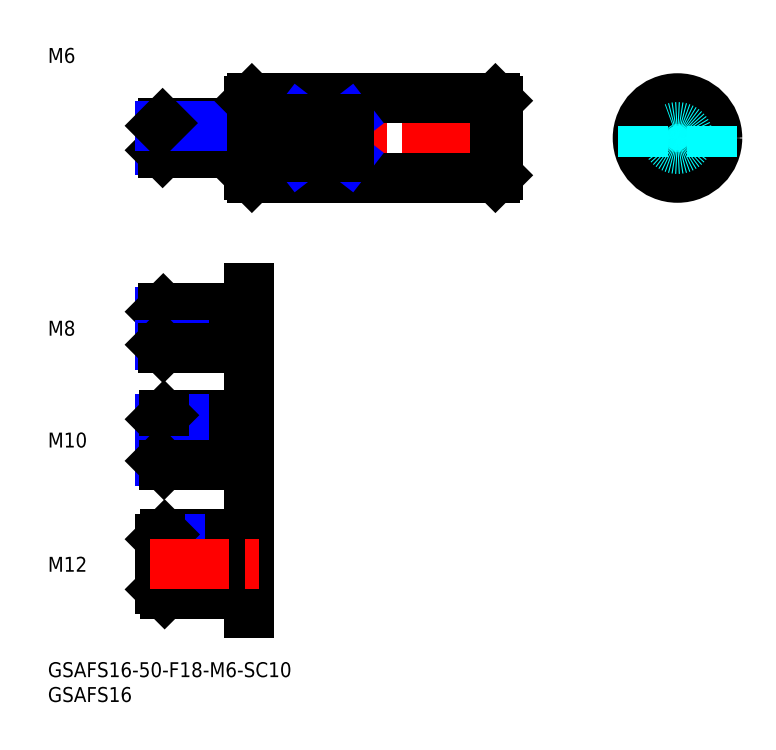
<metadata>
{"format":"dxf","ext":"dxf","renderer":"ezdxf+matplotlib","layout":"modelspace","background":"white","min_lineweight":24,"dpi":150}
</metadata>
<code>
0
SECTION
2
ENTITIES
0
INSERT
8
MSM_CONTINUOUS
2
*U29
10
0
20
0
30
0
0
INSERT
8
MSM_CONTINUOUS
2
*U30
10
0
20
0
30
0
0
LINE
8
MSM_CENTER
10
20.55
20
105.5
30
0
11
92.55
21
105.5
31
0
0
LINE
8
MSM_CONTINUOUS
10
22.55
20
107.9
30
0
11
22.55
21
103
31
0
0
LINE
8
MSM_CONTINUOUS
10
40.55
20
113
30
0
11
40.55
21
97.97
31
0
0
LINE
8
MSM_CONTINUOUS
10
90.55
20
113
30
0
11
90.55
21
97.97
31
0
0
LINE
8
MSM_CONTINUOUS
10
38.55
20
108.5
30
0
11
38.55
21
102.5
31
0
0
LINE
8
MSM_CONTINUOUS
10
41.05
20
113.5
30
0
11
90.05
21
113.5
31
0
0
LINE
8
MSM_CONTINUOUS
10
41.05
20
97.47
30
0
11
90.05
21
97.47
31
0
0
LINE
8
MSM_CONTINUOUS
10
38.55
20
107.7
30
0
11
40.55
21
107.7
31
0
0
LINE
8
MSM_CONTINUOUS
10
38.55
20
103.3
30
0
11
40.55
21
103.3
31
0
0
LINE
8
MSM_NARROW
10
38.55
20
103
30
0
11
22.55
21
103
31
0
0
LINE
8
MSM_CONTINUOUS
10
38.55
20
102.5
30
0
11
23.09
21
102.5
31
0
0
LINE
8
MSM_CONTINUOUS
10
23.09
20
108.5
30
0
11
23.09
21
102.5
31
0
0
LINE
8
MSM_CONTINUOUS
10
23.09
20
102.5
30
0
11
22.55
21
103
31
0
0
LINE
8
MSM_CONTINUOUS
10
38.55
20
108.5
30
0
11
23.09
21
108.5
31
0
0
LINE
8
MSM_NARROW
10
38.55
20
107.9
30
0
11
22.55
21
107.9
31
0
0
LINE
8
MSM_CONTINUOUS
10
22.55
20
107.9
30
0
11
23.09
21
108.5
31
0
0
LINE
8
MSM_CENTER
10
116.7
20
105.5
30
0
11
136.7
21
105.5
31
0
0
CIRCLE
8
MSM_CONTINUOUS
10
126.7
20
105.5
30
0
40
8
0
LINE
8
MSM_CENTER
10
126.7
20
95.47
30
0
11
126.7
21
115.5
31
0
0
CIRCLE
8
MSM_DASHED
10
126.7
20
105.5
30
0
40
2.458
0
CIRCLE
8
MSM_DASHED
10
126.7
20
105.5
30
0
40
3
0
LINE
8
MSM_CONTINUOUS
10
22.55
20
48.89
30
0
11
22.55
21
40.51
31
0
0
LINE
8
MSM_CENTER
10
20.55
20
44.7
30
0
11
42.55
21
44.7
31
0
0
LINE
8
MSM_CONTINUOUS
10
37.55
20
49.7
30
0
11
23.36
21
49.7
31
0
0
LINE
8
MSM_NARROW
10
37.55
20
48.89
30
0
11
22.55
21
48.89
31
0
0
LINE
8
MSM_CONTINUOUS
10
23.36
20
39.7
30
0
11
23.36
21
49.7
31
0
0
LINE
8
MSM_CONTINUOUS
10
23.36
20
49.7
30
0
11
22.55
21
48.89
31
0
0
LINE
8
MSM_NARROW
10
37.55
20
40.51
30
0
11
22.55
21
40.51
31
0
0
LINE
8
MSM_CONTINUOUS
10
37.55
20
39.7
30
0
11
23.36
21
39.7
31
0
0
LINE
8
MSM_CONTINUOUS
10
22.55
20
40.51
30
0
11
23.36
21
39.7
31
0
0
LINE
8
MSM_CONTINUOUS
10
37.55
20
49.7
30
0
11
37.55
21
39.7
31
0
0
LINE
8
MSM_CONTINUOUS
10
37.55
20
48.55
30
0
11
40.55
21
48.55
31
0
0
LINE
8
MSM_CONTINUOUS
10
37.55
20
40.85
30
0
11
40.55
21
40.85
31
0
0
LINE
8
MSM_NARROW
10
36.55
20
14.65
30
0
11
22.55
21
14.65
31
0
0
LINE
8
MSM_CONTINUOUS
10
36.55
20
13.7
30
0
11
23.49
21
13.7
31
0
0
LINE
8
MSM_CONTINUOUS
10
23.49
20
25.7
30
0
11
23.49
21
13.7
31
0
0
LINE
8
MSM_CONTINUOUS
10
23.49
20
13.7
30
0
11
22.55
21
14.65
31
0
0
LINE
8
MSM_CONTINUOUS
10
36.55
20
25.7
30
0
11
23.49
21
25.7
31
0
0
LINE
8
MSM_NARROW
10
36.55
20
24.75
30
0
11
22.55
21
24.75
31
0
0
LINE
8
MSM_CONTINUOUS
10
22.55
20
24.75
30
0
11
23.49
21
25.7
31
0
0
LINE
8
MSM_CONTINUOUS
10
36.55
20
25.7
30
0
11
36.55
21
13.7
31
0
0
LINE
8
MSM_CONTINUOUS
10
40.55
20
75.2
30
0
11
40.55
21
10
31
0
0
LINE
8
MSM_CONTINUOUS
10
36.55
20
24.4
30
0
11
40.55
21
24.4
31
0
0
LINE
8
MSM_CONTINUOUS
10
36.55
20
15
30
0
11
40.55
21
15
31
0
0
LINE
8
MSM_CONTINUOUS
10
22.55
20
24.75
30
0
11
22.55
21
14.65
31
0
0
LINE
8
MSM_CENTER
10
20.55
20
19.7
30
0
11
42.55
21
19.7
31
0
0
INSERT
8
MSM_CONTINUOUS
2
*U32
10
0
20
0
30
0
0
INSERT
8
MSM_CONTINUOUS
2
*U33
10
0
20
0
30
0
0
LINE
8
MSM_CENTER
10
20.55
20
67.2
30
0
11
42.55
21
67.2
31
0
0
LINE
8
MSM_CONTINUOUS
10
22.55
20
70.52
30
0
11
22.55
21
63.88
31
0
0
LINE
8
MSM_CONTINUOUS
10
23.22
20
63.2
30
0
11
23.22
21
71.2
31
0
0
LINE
8
MSM_NARROW
10
37.55
20
70.52
30
0
11
22.55
21
70.52
31
0
0
LINE
8
MSM_CONTINUOUS
10
23.22
20
71.2
30
0
11
22.55
21
70.52
31
0
0
LINE
8
MSM_CONTINUOUS
10
37.55
20
71.2
30
0
11
23.22
21
71.2
31
0
0
LINE
8
MSM_NARROW
10
37.55
20
63.88
30
0
11
22.55
21
63.88
31
0
0
LINE
8
MSM_CONTINUOUS
10
37.55
20
63.2
30
0
11
23.22
21
63.2
31
0
0
LINE
8
MSM_CONTINUOUS
10
22.55
20
63.88
30
0
11
23.22
21
63.2
31
0
0
LINE
8
MSM_CONTINUOUS
10
37.55
20
71.2
30
0
11
37.55
21
63.2
31
0
0
LINE
8
MSM_CONTINUOUS
10
37.55
20
64.2
30
0
11
40.55
21
64.2
31
0
0
LINE
8
MSM_CONTINUOUS
10
37.55
20
70.2
30
0
11
40.55
21
70.2
31
0
0
INSERT
8
MSM_CONTINUOUS
2
*U34
10
0
20
0
30
0
0
INSERT
8
MSM_CONTINUOUS
2
*U35
10
0
20
0
30
0
0
LINE
8
MSM_CONTINUOUS
10
50.55
20
109.3
30
0
11
50.55
21
101.6
31
0
0
LINE
8
MSM_CONTINUOUS
10
60.55
20
109.3
30
0
11
60.55
21
101.6
31
0
0
LINE
8
MSM_NARROW
10
50.55
20
109.3
30
0
11
60.55
21
101.6
31
0
0
LINE
8
MSM_NARROW
10
50.55
20
101.6
30
0
11
60.55
21
109.3
31
0
0
LINE
8
MSM_CONTINUOUS
10
41.05
20
113.5
30
0
11
40.55
21
113
31
0
0
LINE
8
MSM_CONTINUOUS
10
40.55
20
97.97
30
0
11
41.05
21
97.47
31
0
0
LINE
8
MSM_CONTINUOUS
10
90.05
20
97.47
30
0
11
90.55
21
97.97
31
0
0
LINE
8
MSM_CONTINUOUS
10
90.05
20
113.5
30
0
11
90.55
21
113
31
0
0
LINE
8
MSM_CONTINUOUS
10
41.05
20
113.5
30
0
11
41.05
21
97.47
31
0
0
LINE
8
MSM_CONTINUOUS
10
90.05
20
113.5
30
0
11
90.05
21
97.47
31
0
0
CIRCLE
8
MSM_CONTINUOUS
10
126.7
20
105.5
30
0
40
7.5
0
LINE
8
MSM_DASHED
10
133.7
20
101.6
30
0
11
133.7
21
109.3
31
0
0
LINE
8
MSM_DASHED
10
119.7
20
101.6
30
0
11
119.7
21
109.3
31
0
0
LINE
8
MSM_CONTINUOUS
10
60.55
20
101.6
30
0
11
50.55
21
101.6
31
0
0
LINE
8
MSM_CONTINUOUS
10
60.55
20
109.3
30
0
11
50.55
21
109.3
31
0
0
CIRCLE
8
MSM_DASHED
10
126.7
20
105.5
30
0
40
2.2
0
ENDSEC
0
EOF

</code>
